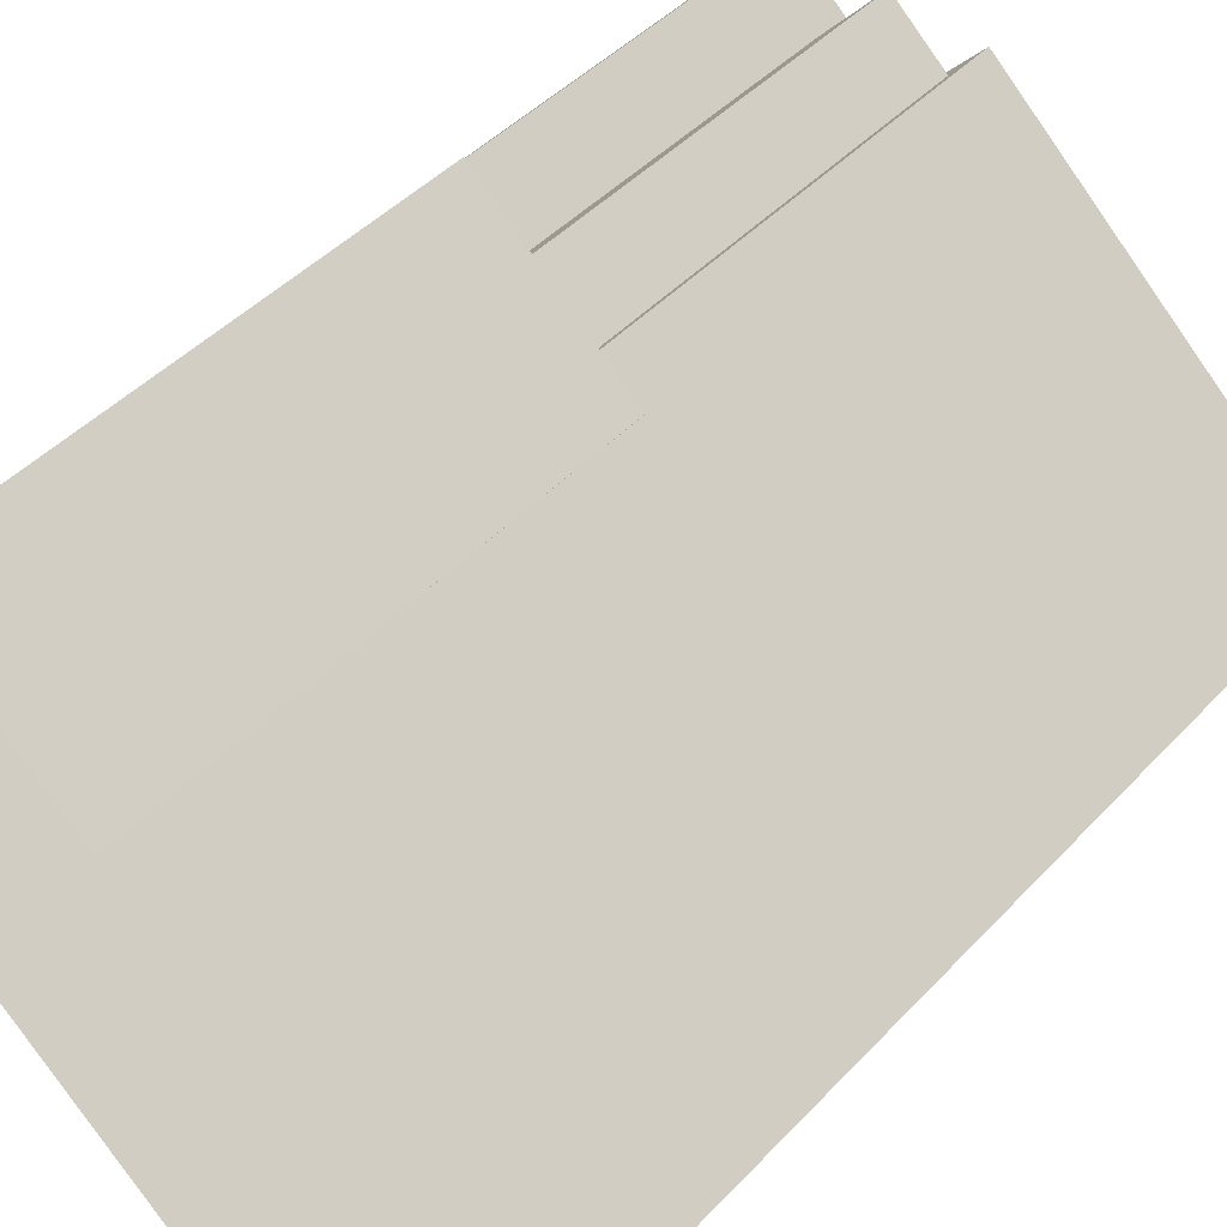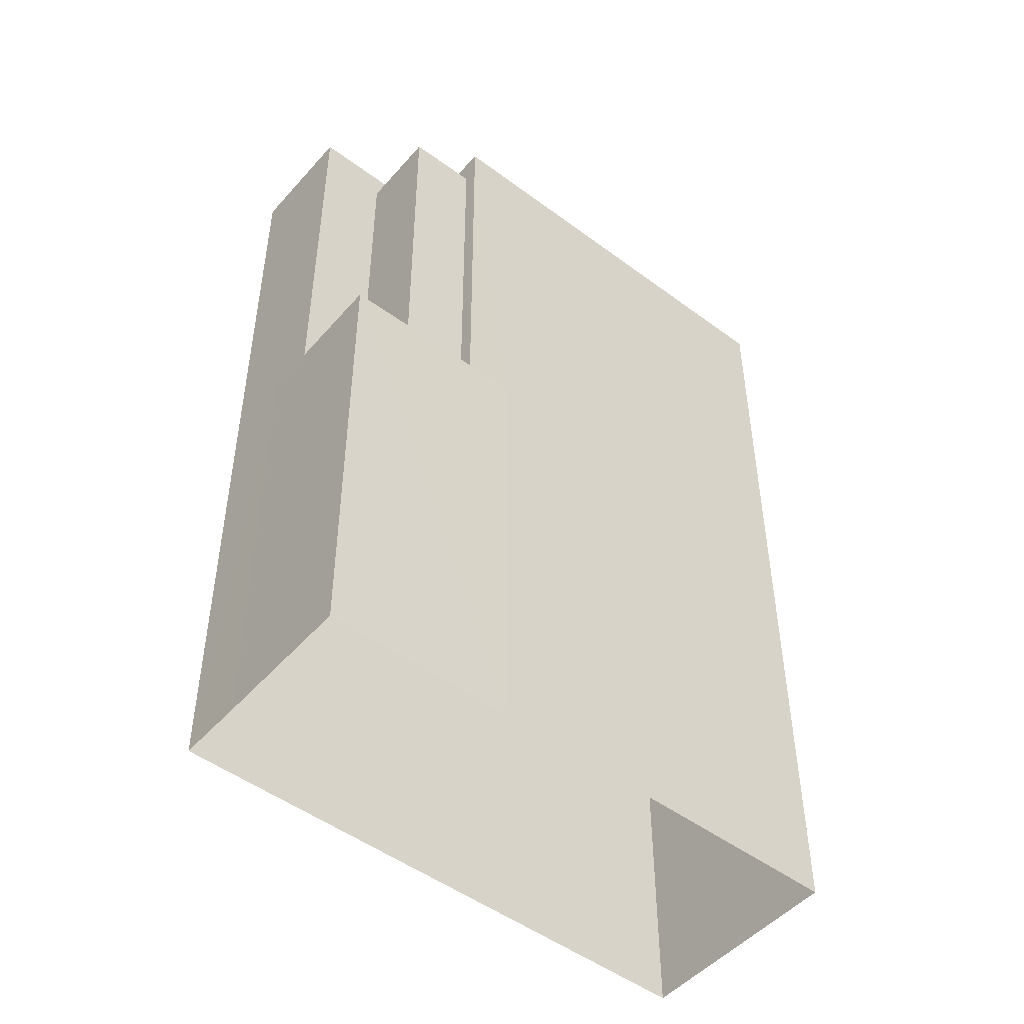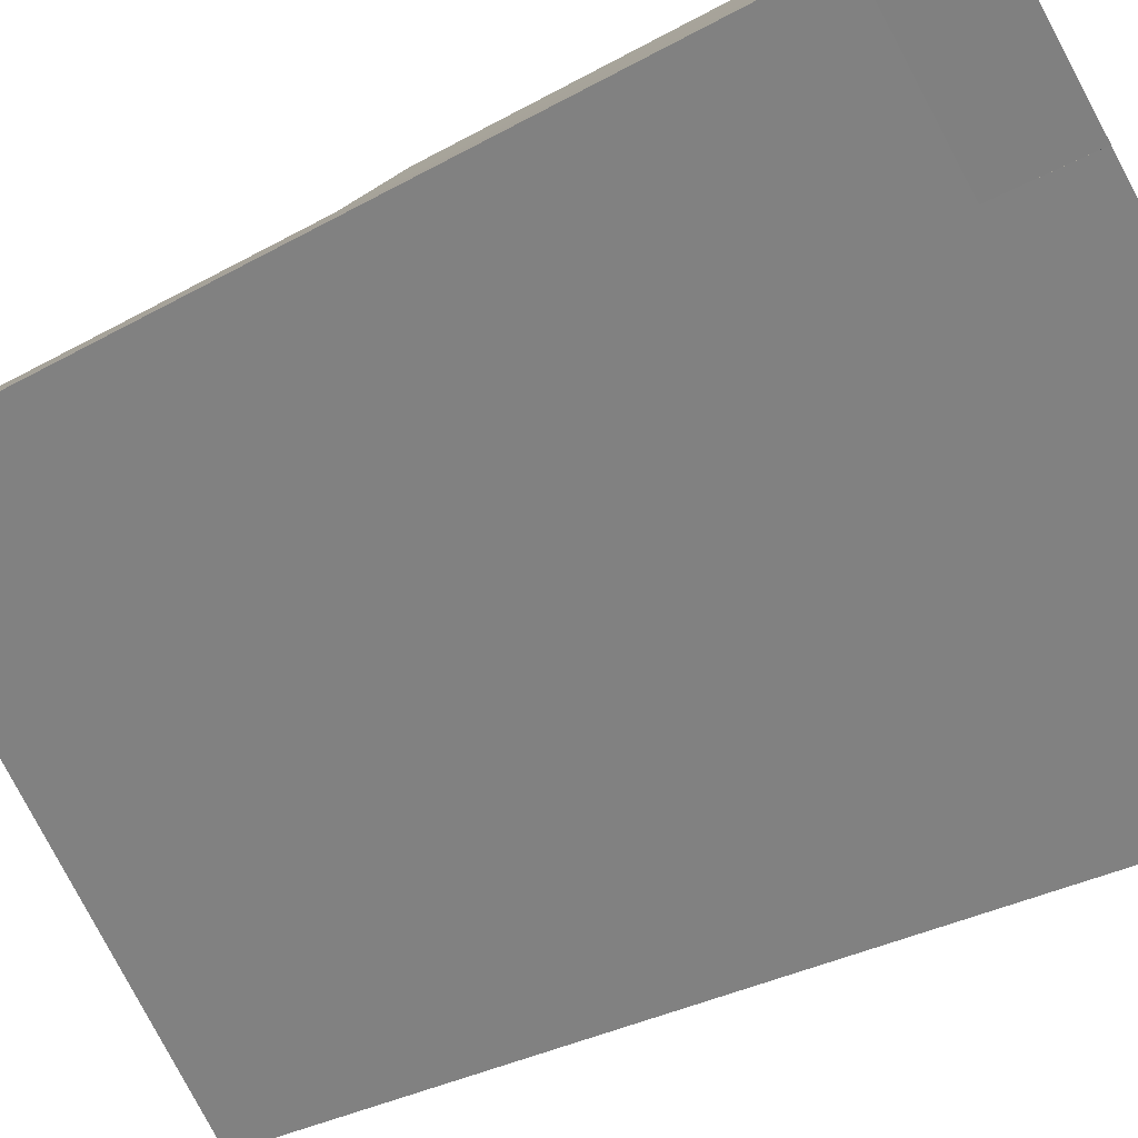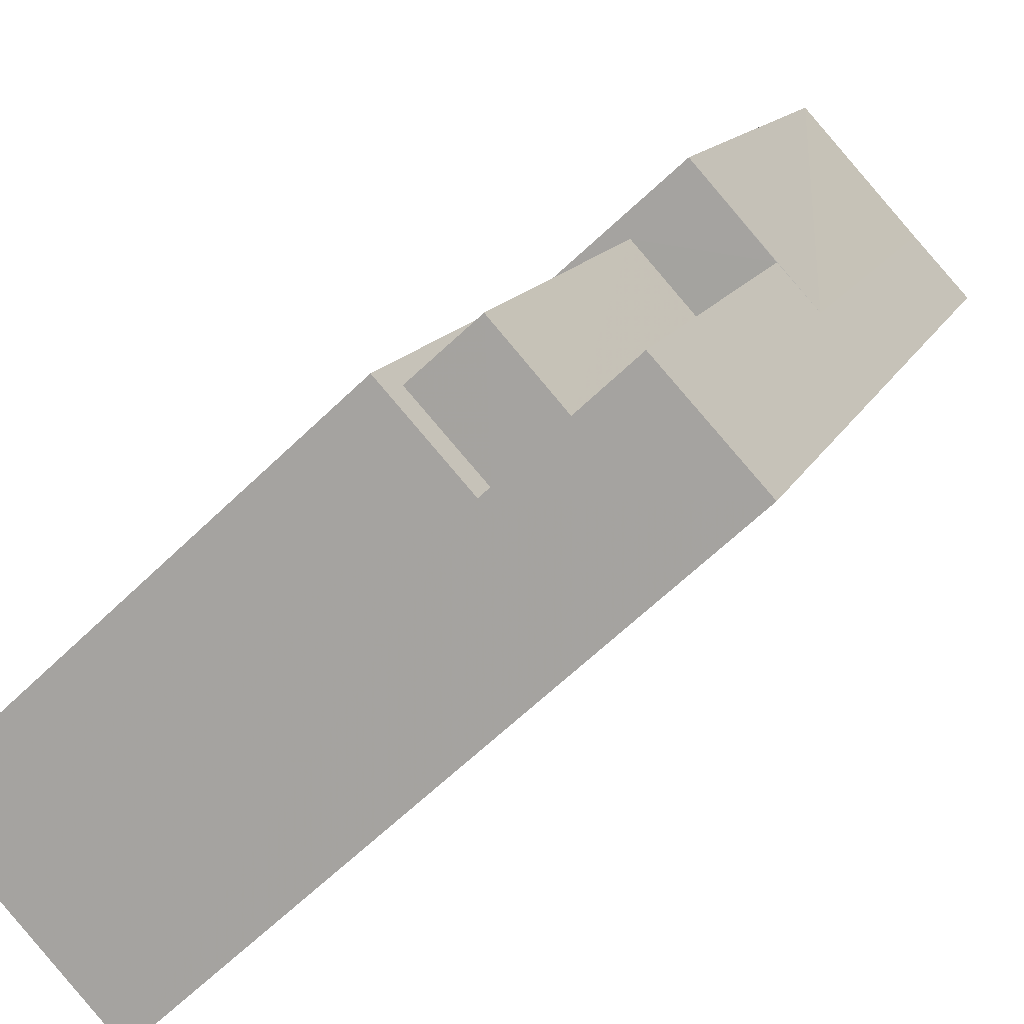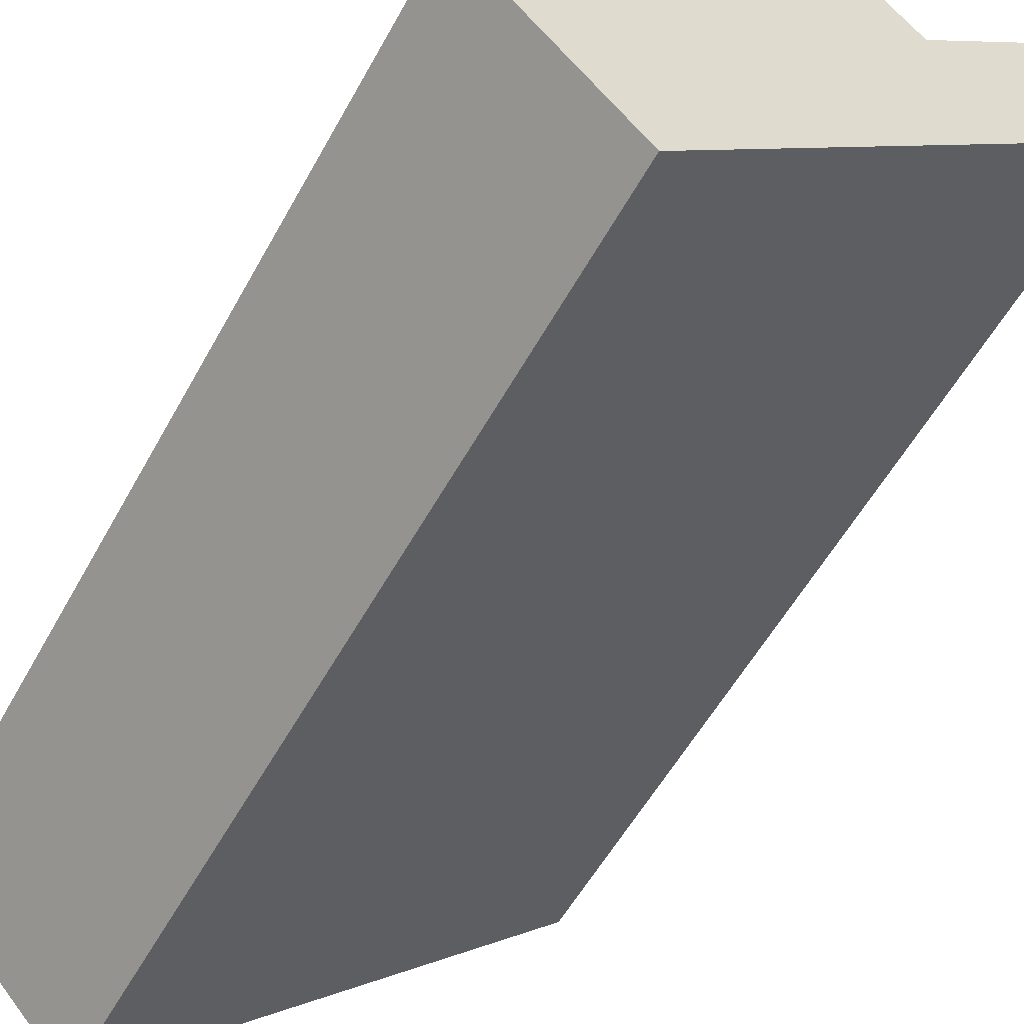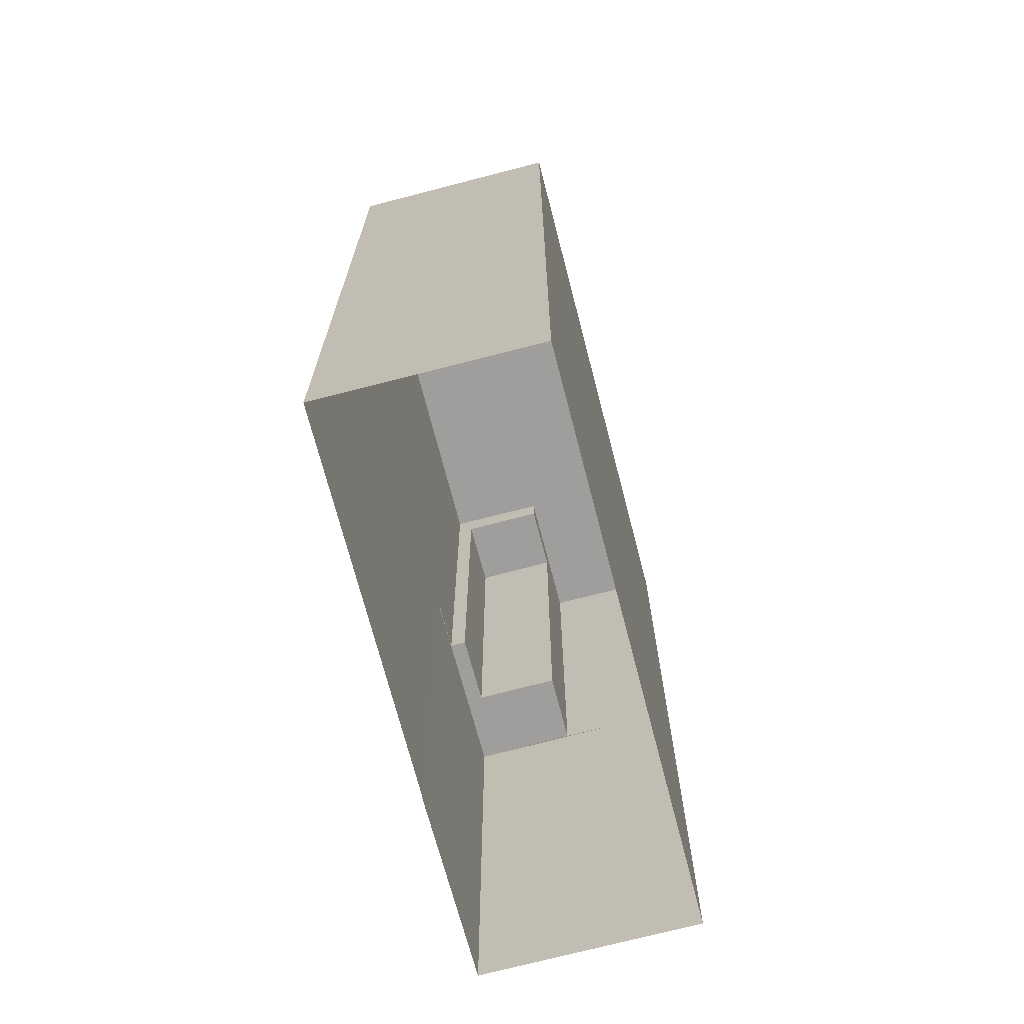
<metadata>
{"format":"obj","ext":"obj","renderer":"f3d","projection":"perspective","resolution":1024,"background":"white","views":[{"elev":43.4,"azim":-140.9,"up":"+Y"},{"elev":-49.2,"azim":-177.0,"up":"+Z"},{"elev":-30.4,"azim":129.5,"up":"+Y"},{"elev":12.1,"azim":15.6,"up":"+Y"},{"elev":-55.0,"azim":-28.2,"up":"+Y"},{"elev":-71.0,"azim":-32.9,"up":"+Z"}]}
</metadata>
<code>
v -9042 -3.678e+04 11.85
v -9038 -3.677e+04 11.85
v -9040 -3.678e+04 11.85
v -9034 -3.678e+04 11.84
v -9038 -3.677e+04 11.85
v -9036 -3.677e+04 11.85
v -9035 -3.677e+04 11.85
v -9037 -3.678e+04 23.97
v -9036 -3.677e+04 23.97
v -9037 -3.677e+04 23.97
v -9037 -3.677e+04 23.97
v -9038 -3.677e+04 18.53
v -9038 -3.677e+04 18.53
v -9038 -3.677e+04 18.53
v -9037 -3.677e+04 18.53
v -9036 -3.677e+04 18.53
v -9035 -3.677e+04 18.53
v -9037 -3.677e+04 18.53
v -9036 -3.677e+04 18.53
v -9035 -3.677e+04 18.53
v -9038 -3.677e+04 24.41
v -9042 -3.678e+04 24.41
v -9037 -3.678e+04 24.41
v -9035 -3.677e+04 24.41
v -9034 -3.678e+04 24.41
v -9040 -3.678e+04 24.41
f 1 2 3
f 3 2 4
f 2 5 6
f 4 2 7
f 7 2 6
f 8 9 10
f 11 8 10
f 12 13 14
f 15 16 17
f 13 18 15
f 13 19 14
f 17 20 19
f 15 17 19
f 13 15 19
f 21 22 23
f 24 23 25
f 25 23 26
f 23 22 26
f 9 15 10
f 9 16 15
f 18 10 15
f 18 11 10
f 20 6 19
f 20 7 6
f 2 14 5
f 2 12 14
f 5 19 6
f 5 14 19
f 17 24 20
f 7 20 4
f 4 20 25
f 20 24 25
f 25 3 4
f 25 26 3
f 26 1 3
f 26 22 1
f 2 1 12
f 1 22 12
f 12 21 13
f 12 22 21
f 18 13 11
f 8 11 23
f 23 11 21
f 11 13 21
f 17 9 24
f 24 9 23
f 17 16 9
f 23 9 8

</code>
